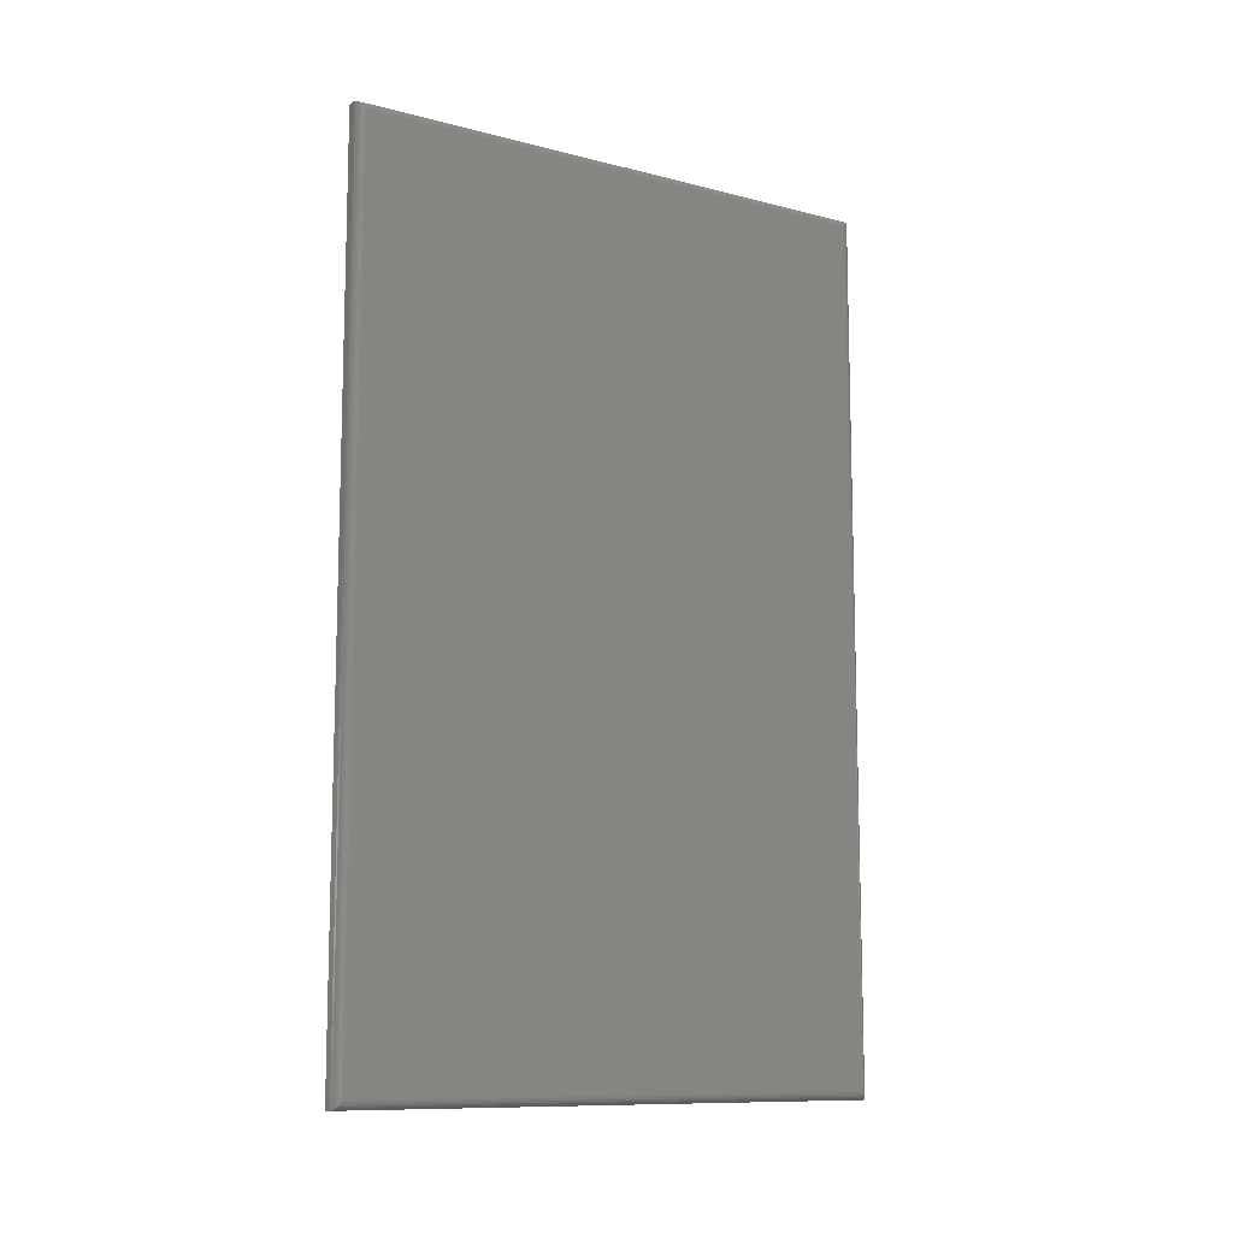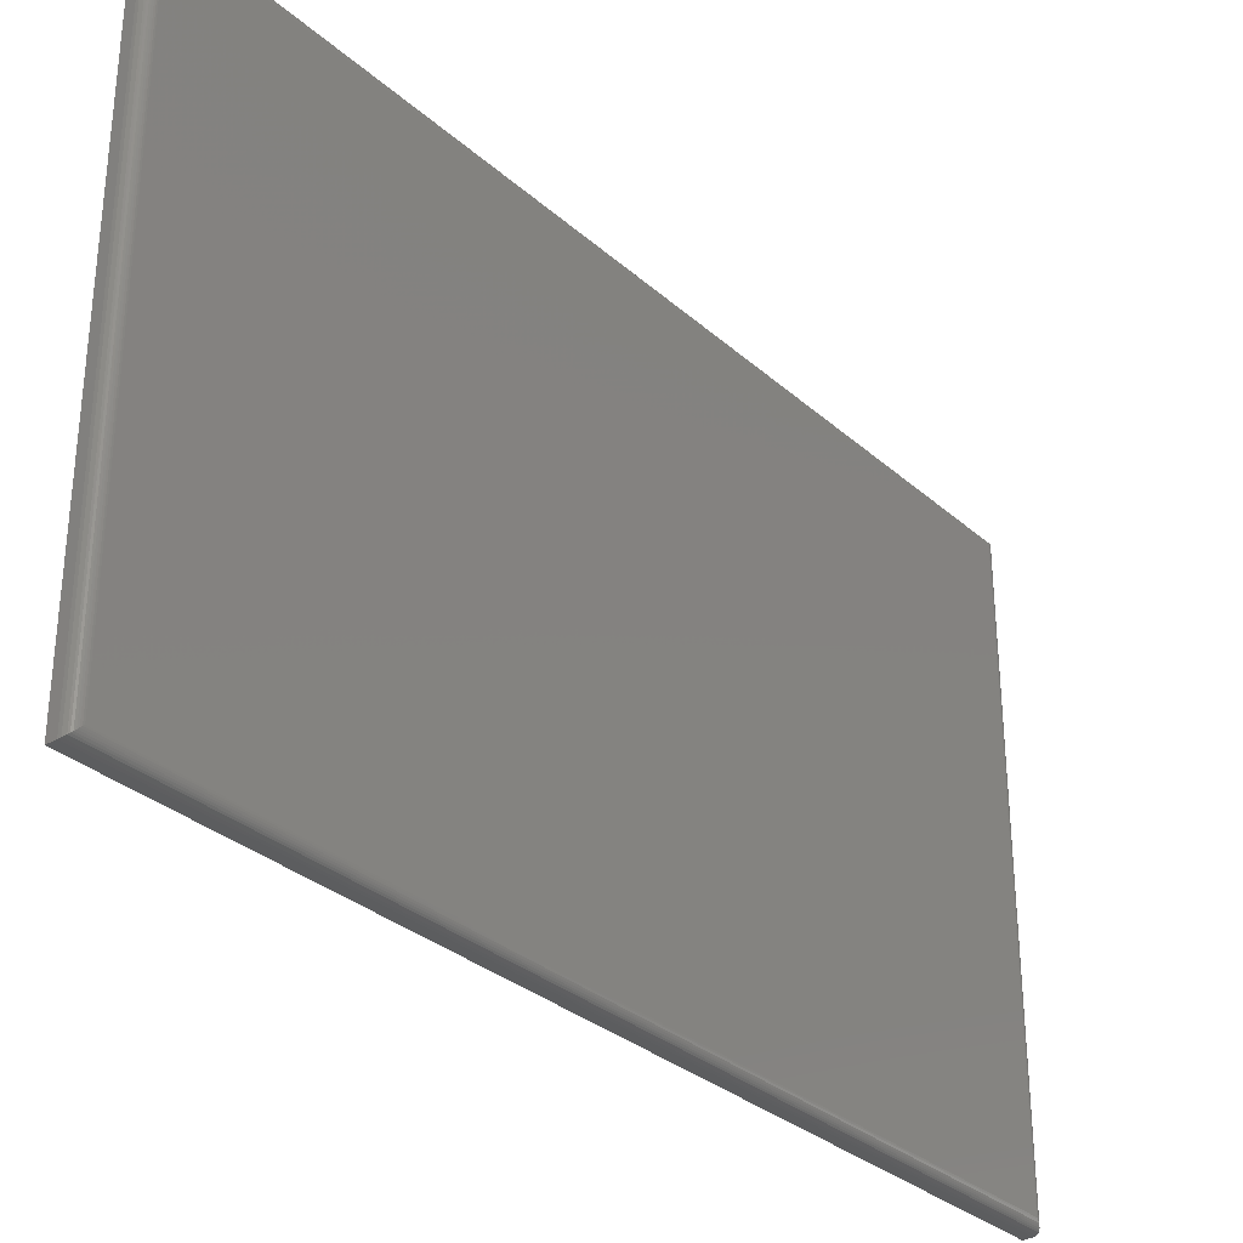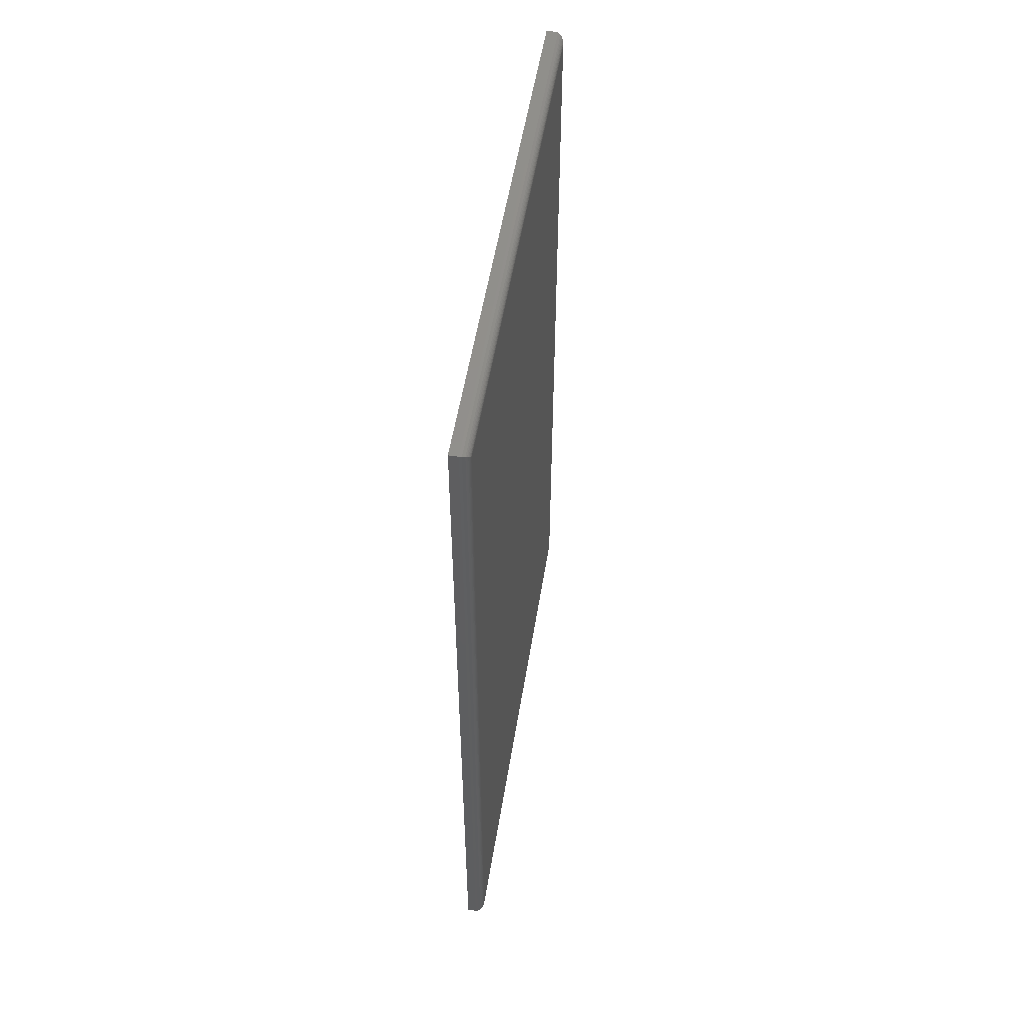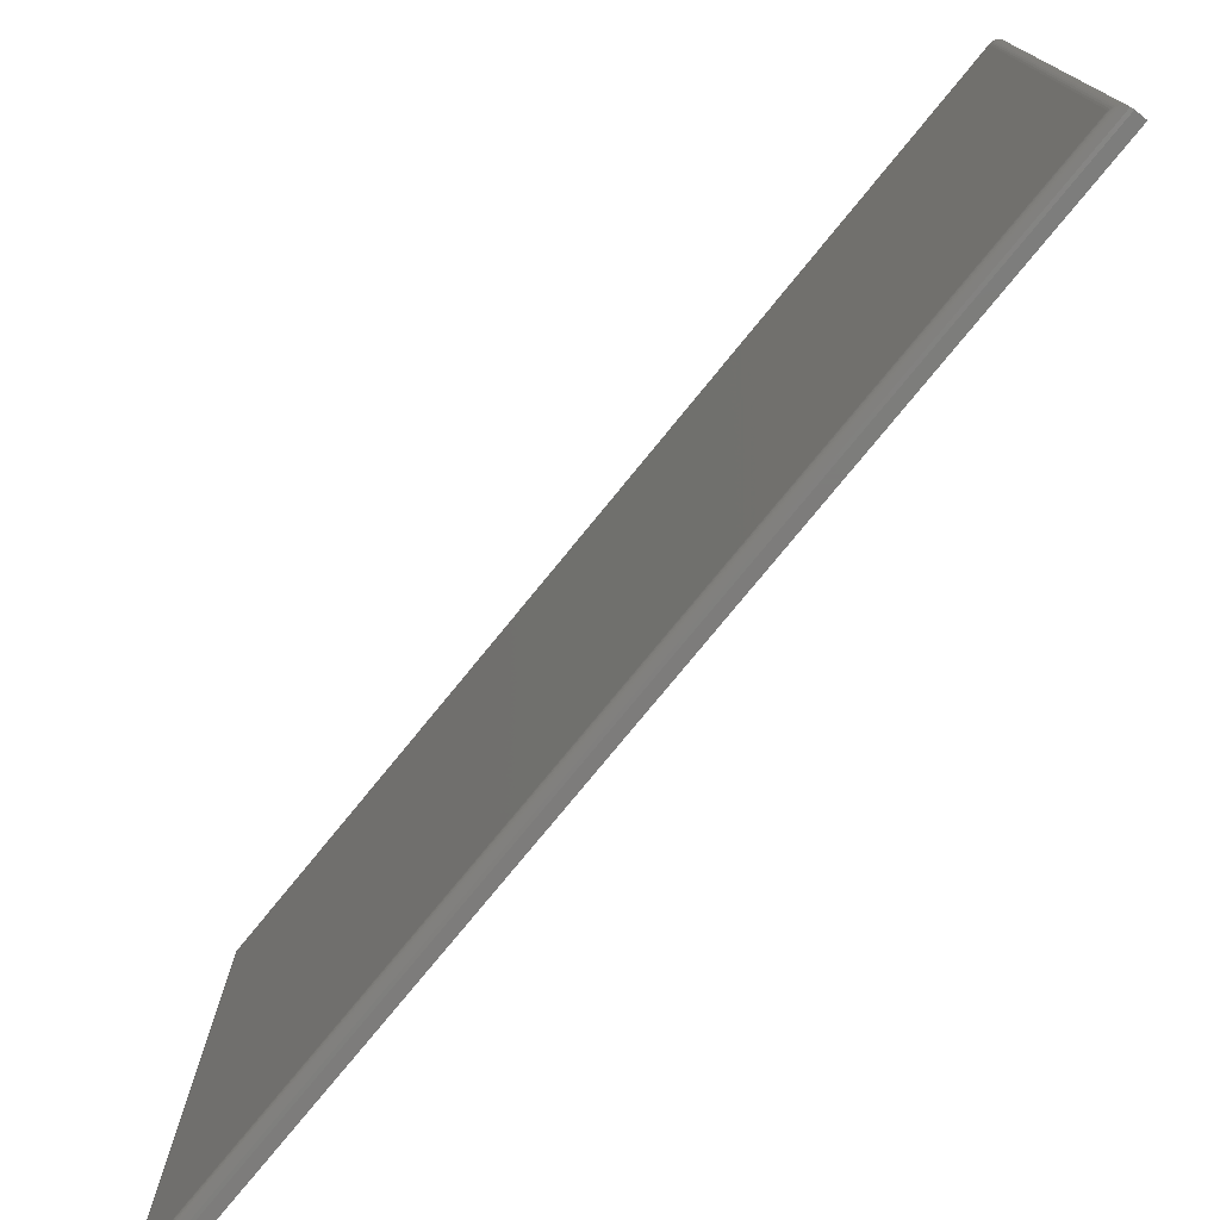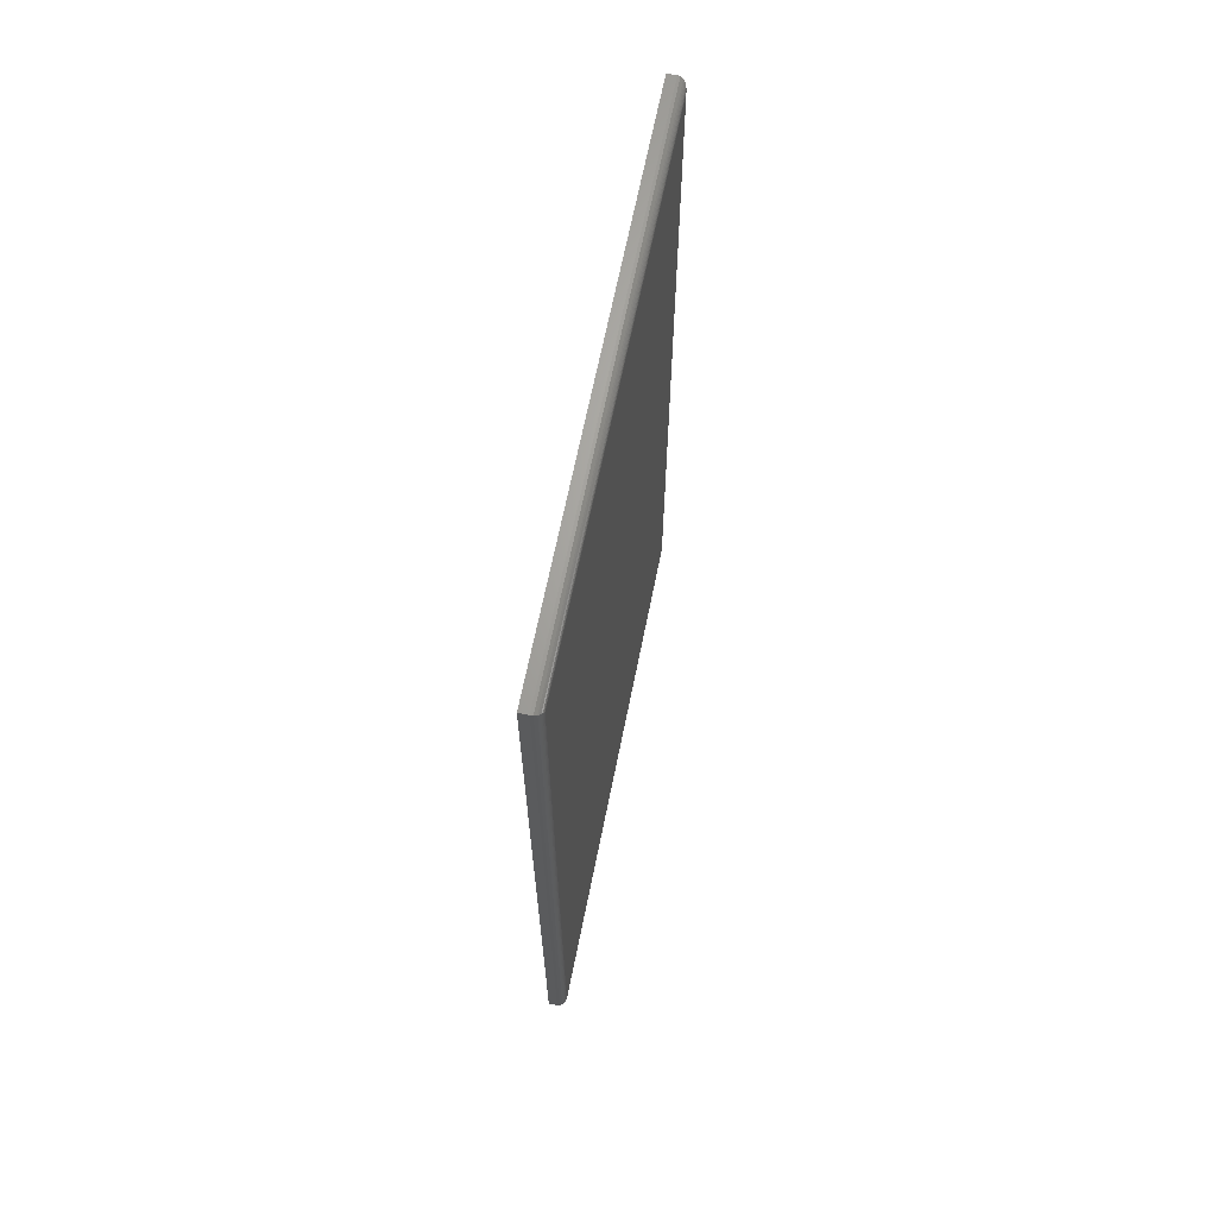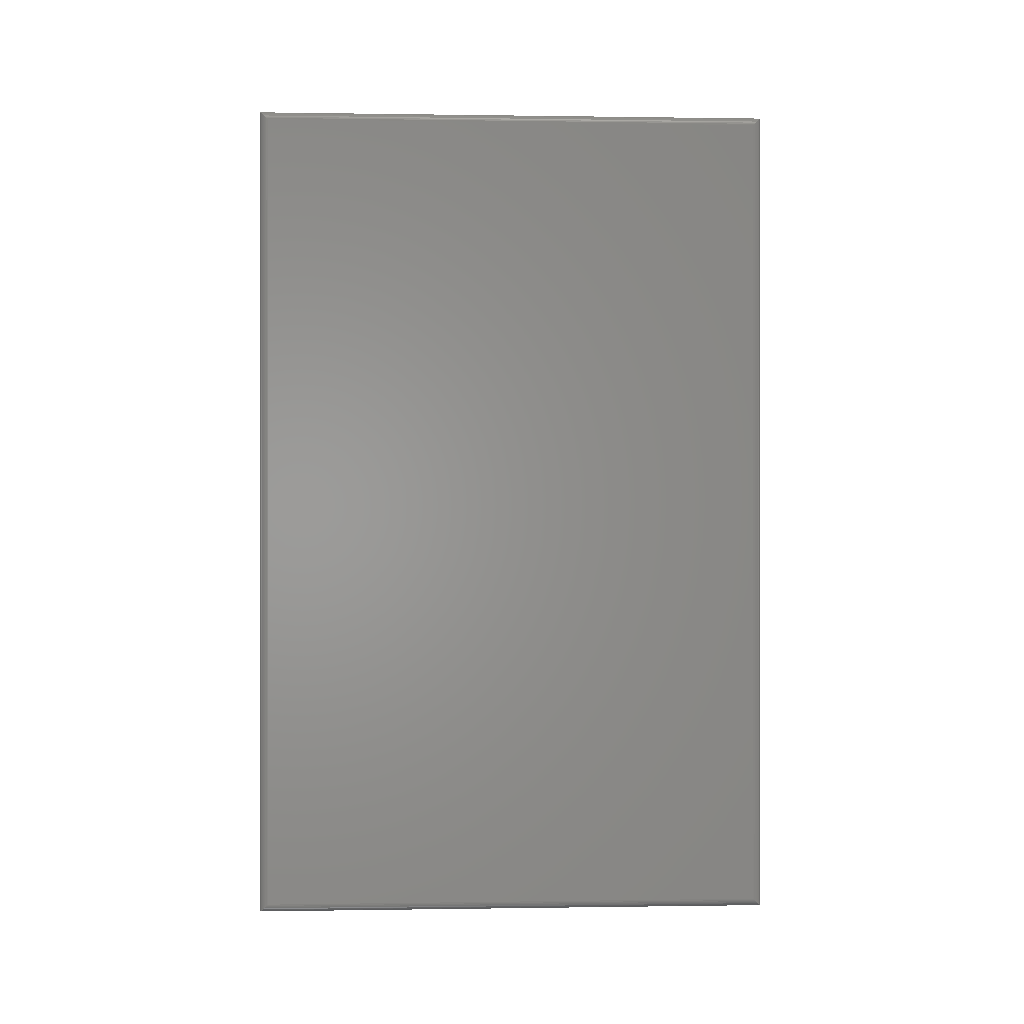
<metadata>
{"format":"stl","ext":"stl","renderer":"f3d","projection":"perspective","resolution":1024,"background":"white","views":[{"elev":-10.8,"azim":57.5,"up":"+Z"},{"elev":-31.6,"azim":39.2,"up":"+Y"},{"elev":53.0,"azim":9.1,"up":"+Z"},{"elev":-76.1,"azim":140.9,"up":"+Y"},{"elev":66.5,"azim":11.4,"up":"+Z"},{"elev":0.1,"azim":86.7,"up":"+Z"}]}
</metadata>
<code>
# stl→obj: 40 verts, 76 faces
v 0.01562 0.007812 0.007812
v 0.01562 0.4659 0.007812
v 0.01562 0.007812 0.7422
v 0.01562 0.4659 0.7422
v 0.007812 4.592e-17 0.75
v 0 4.592e-17 0.75
v 0.007812 -1.388e-17 8.498e-34
v 0 0 0
v 0.007812 0.4737 0.75
v 0 0.4737 0.75
v 0.007812 0.4737 -2.9e-17
v 0 0.4737 -2.9e-17
v 0.01552 0.4671 0.006565
v 0.01552 0.4671 0.7434
v 0.01001 0.4734 0.0003152
v 0.01228 0.4723 0.7486
v 0.01228 0.4723 0.001405
v 0.01326 0.4715 0.7478
v 0.01326 0.4715 0.00221
v 0.01409 0.4705 0.7468
v 0.01409 0.4705 0.003156
v 0.01475 0.4695 0.7458
v 0.01475 0.4695 0.004218
v 0.01524 0.4683 0.7446
v 0.01524 0.4683 0.005378
v 0.01001 0.4734 0.7497
v 0.01552 0.006565 0.006565
v 0.01001 0.0003152 0.0003152
v 0.01228 0.001405 0.001405
v 0.01326 0.00221 0.00221
v 0.01409 0.003156 0.003156
v 0.01475 0.004218 0.004218
v 0.01524 0.005378 0.005372
v 0.01552 0.006565 0.7434
v 0.01001 0.0003152 0.7497
v 0.01228 0.001405 0.7486
v 0.01326 0.00221 0.7478
v 0.01409 0.003156 0.7468
v 0.01475 0.004218 0.7458
v 0.01524 0.005372 0.7446
f 1 2 3
f 3 2 4
f 5 6 7
f 7 6 8
f 9 10 5
f 5 10 6
f 11 12 9
f 9 12 10
f 7 8 11
f 11 8 12
f 4 13 14
f 4 2 13
f 15 16 17
f 16 18 17
f 17 18 19
f 18 20 19
f 19 20 21
f 20 22 21
f 21 22 23
f 22 24 23
f 23 24 25
f 24 14 25
f 25 14 13
f 11 9 15
f 15 9 26
f 15 26 16
f 2 27 13
f 2 1 27
f 28 17 29
f 17 19 29
f 29 19 30
f 19 21 30
f 30 21 31
f 21 23 31
f 31 23 32
f 23 25 32
f 32 25 33
f 25 13 33
f 33 13 27
f 7 11 28
f 28 11 15
f 28 15 17
f 1 34 27
f 1 3 34
f 35 29 36
f 29 30 36
f 36 30 37
f 30 31 37
f 37 31 38
f 31 32 38
f 38 32 39
f 32 33 39
f 39 33 40
f 33 27 40
f 40 27 34
f 5 7 35
f 35 7 28
f 35 28 29
f 3 14 34
f 3 4 14
f 26 36 16
f 36 37 16
f 16 37 18
f 37 38 18
f 18 38 20
f 38 39 20
f 20 39 22
f 39 40 22
f 22 40 24
f 40 34 24
f 24 34 14
f 9 5 26
f 26 5 35
f 26 35 36
f 8 6 12
f 12 6 10

</code>
